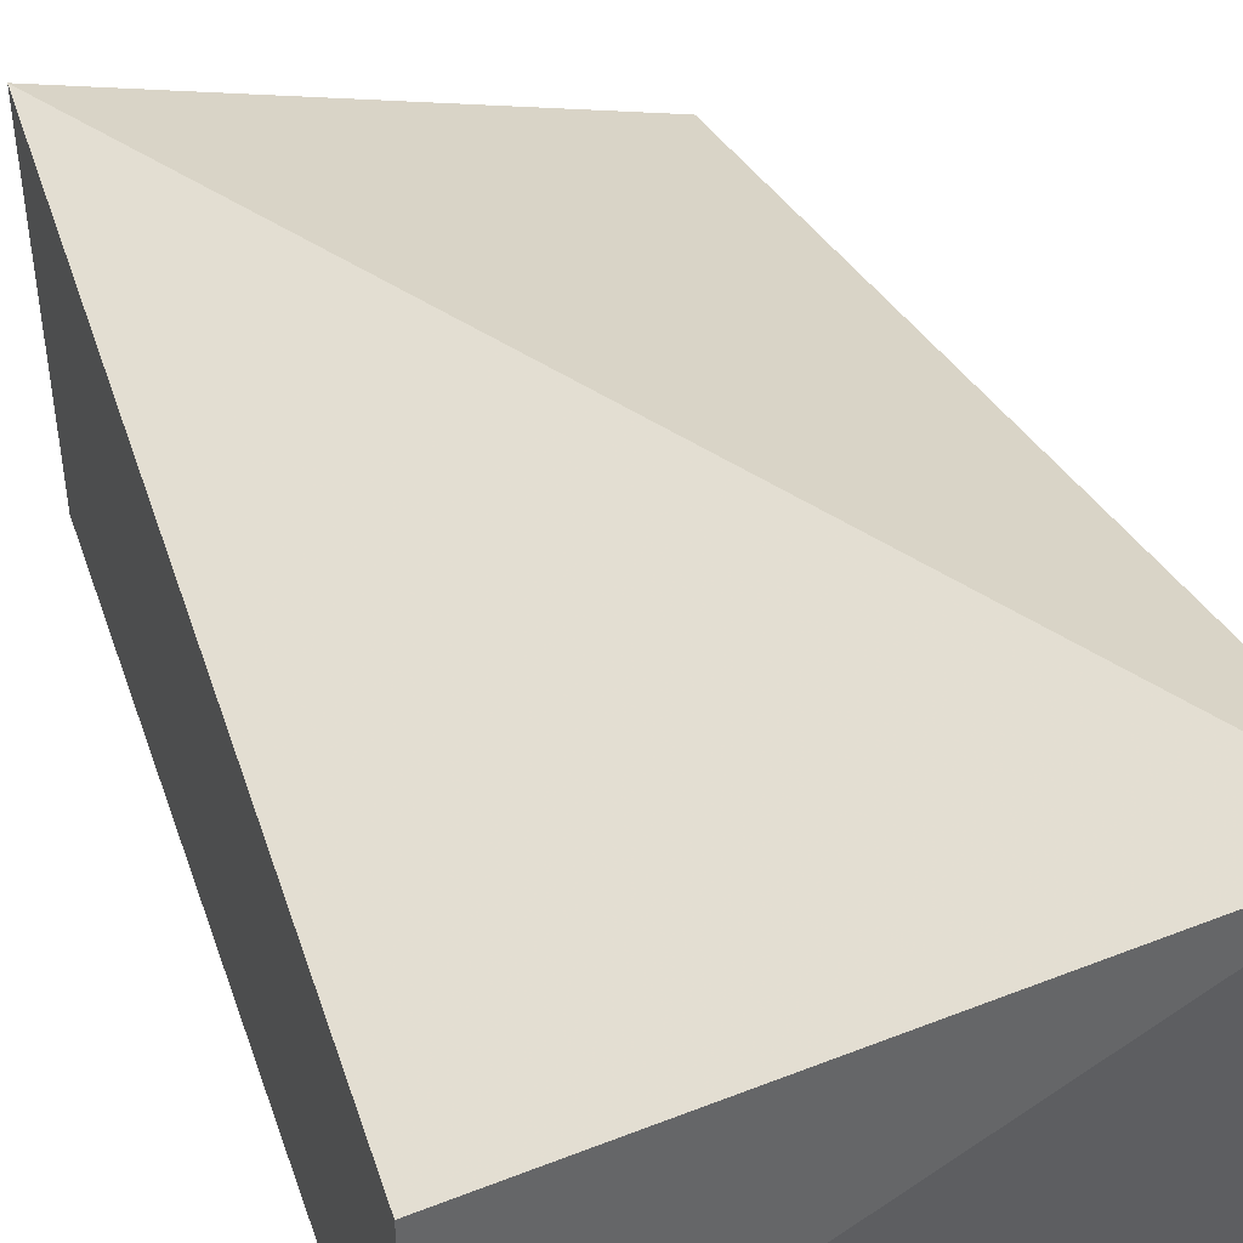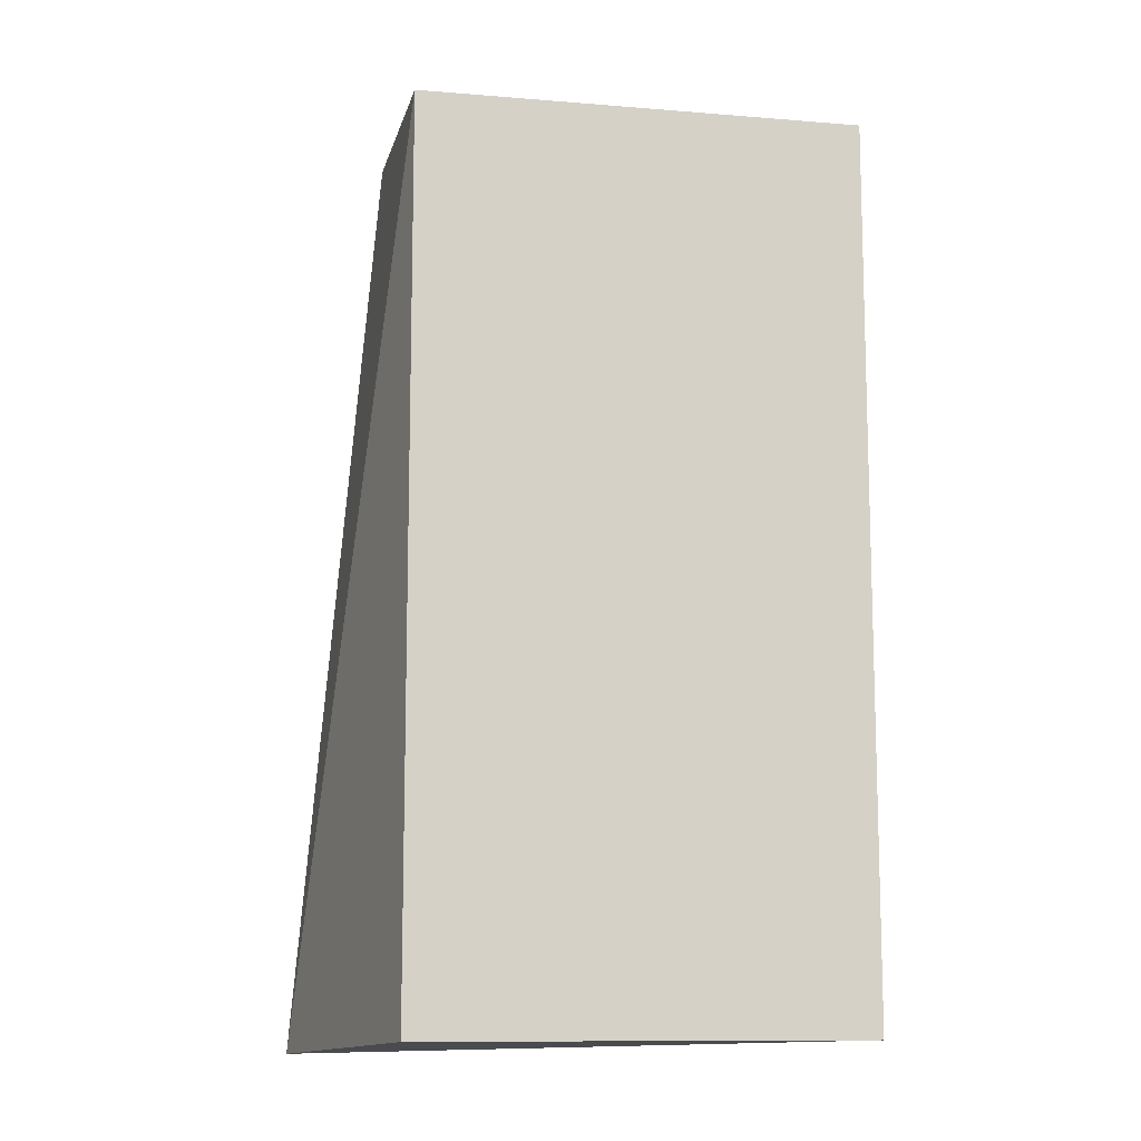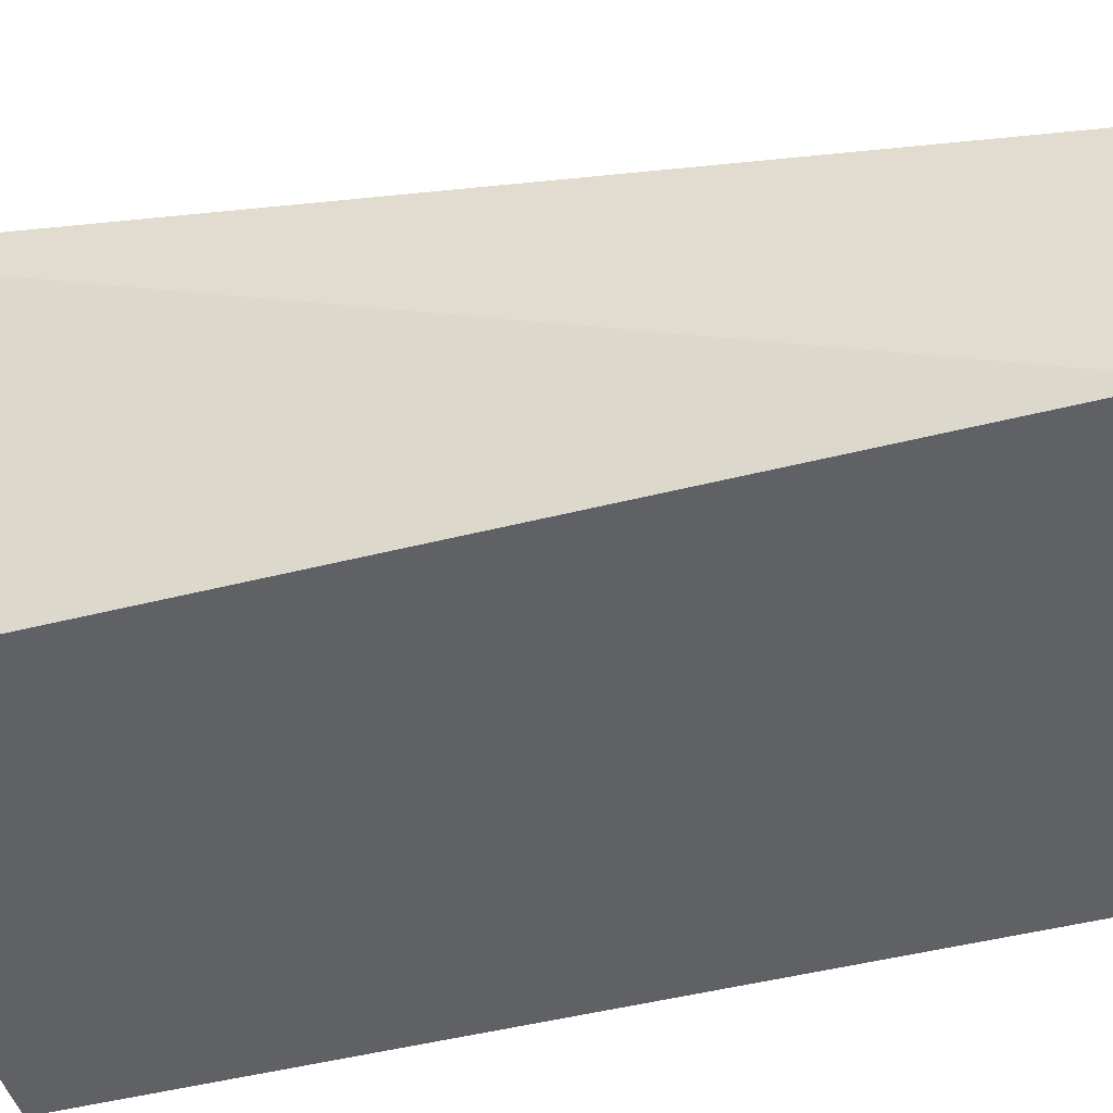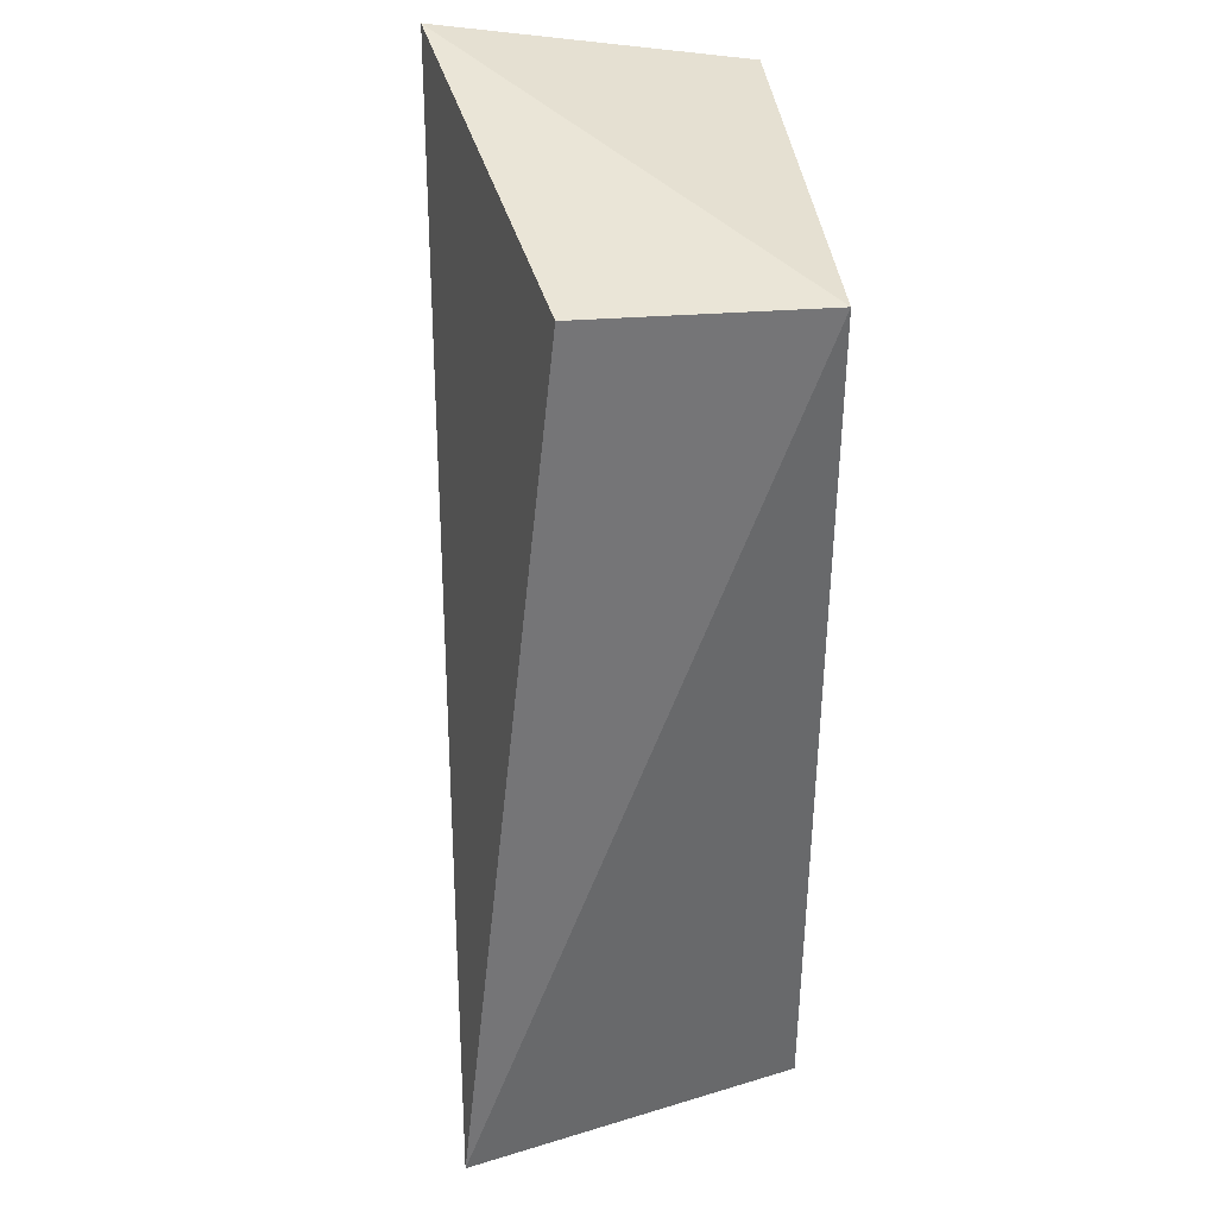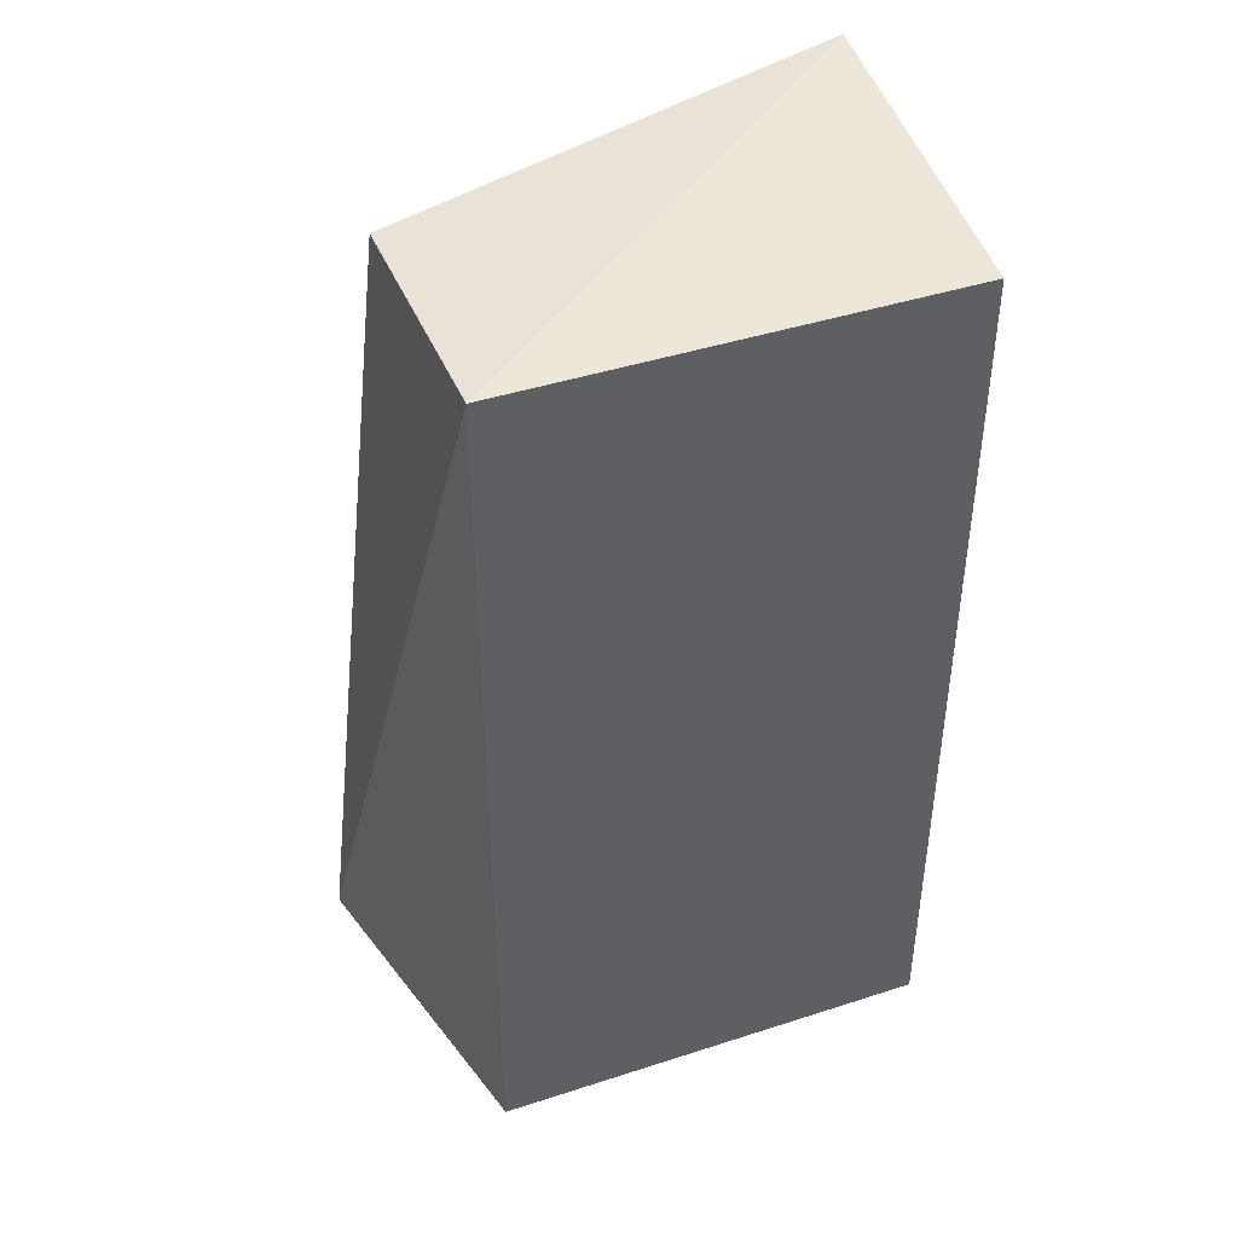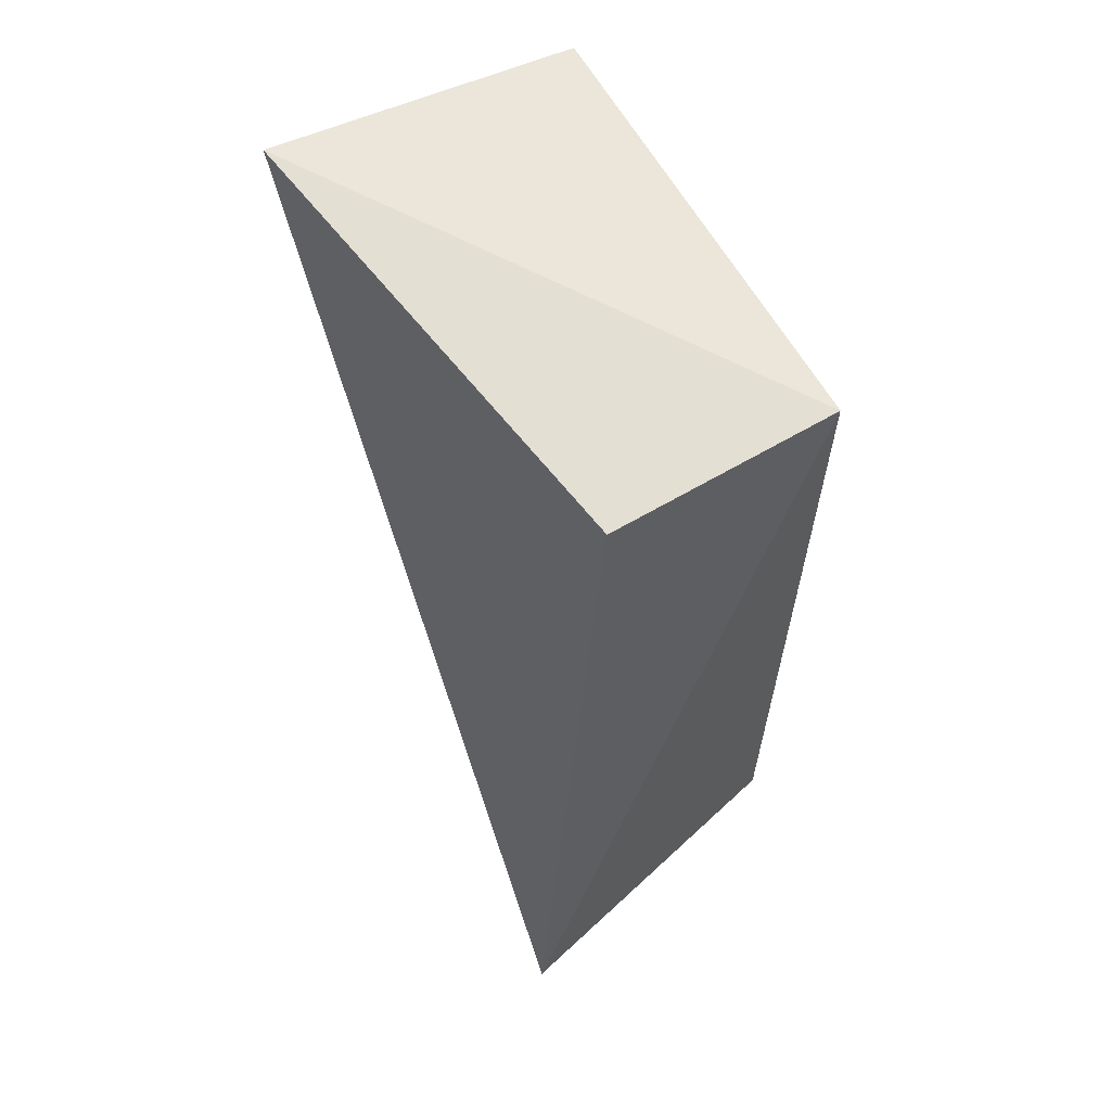
<metadata>
{"format":"obj","ext":"obj","renderer":"f3d","projection":"perspective","resolution":1024,"background":"white","views":[{"elev":38.6,"azim":162.3,"up":"+Y"},{"elev":-11.1,"azim":-11.3,"up":"+Z"},{"elev":-46.5,"azim":-73.8,"up":"+Y"},{"elev":38.2,"azim":-96.2,"up":"+Z"},{"elev":43.2,"azim":-21.0,"up":"+Z"},{"elev":63.7,"azim":-120.0,"up":"+Z"}]}
</metadata>
<code>
v 0.01136 0.1705 0.2652
v 0.01136 0.1705 -0.09848
v 0.0121 0.2975 0.2858
v -0.1724 0.2648 0.2674
v -0.1705 0.1705 -0.09848
v -0.1705 0.1705 0.2652
v -0.2013 0.3088 -0.1057
v 0.01136 0.2614 -0.09848
f 1 2 3
f 5 2 1
f 6 1 3
f 6 3 4
f 6 5 1
f 7 2 5
f 7 4 3
f 7 6 4
f 7 5 6
f 8 7 3
f 8 3 2
f 8 2 7

</code>
